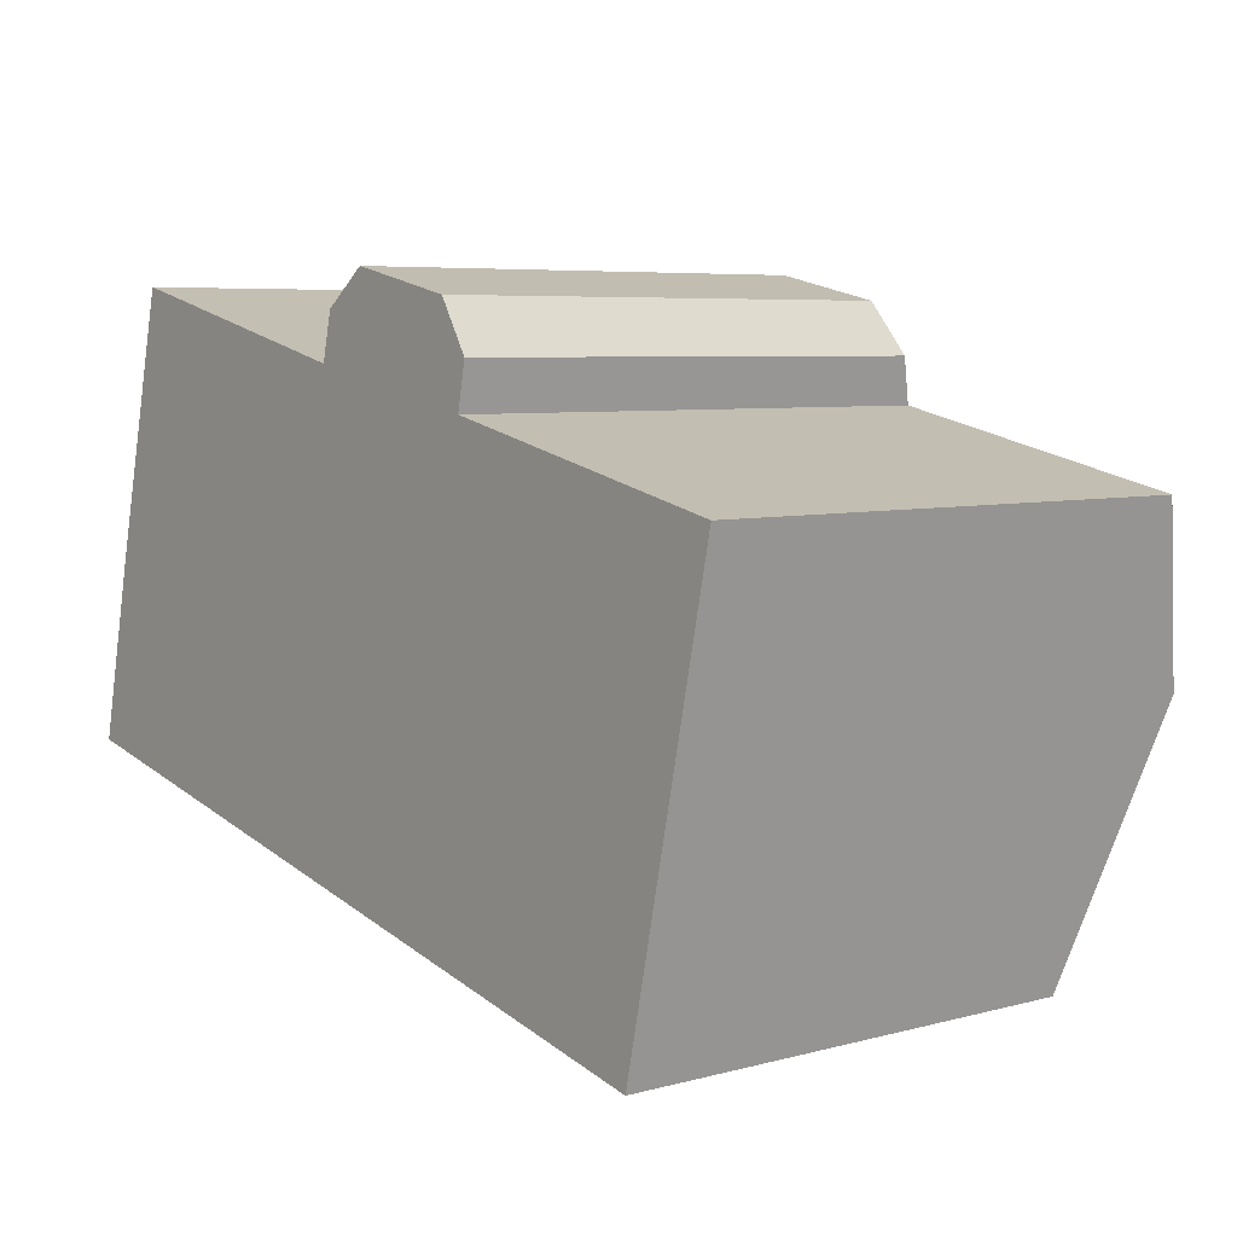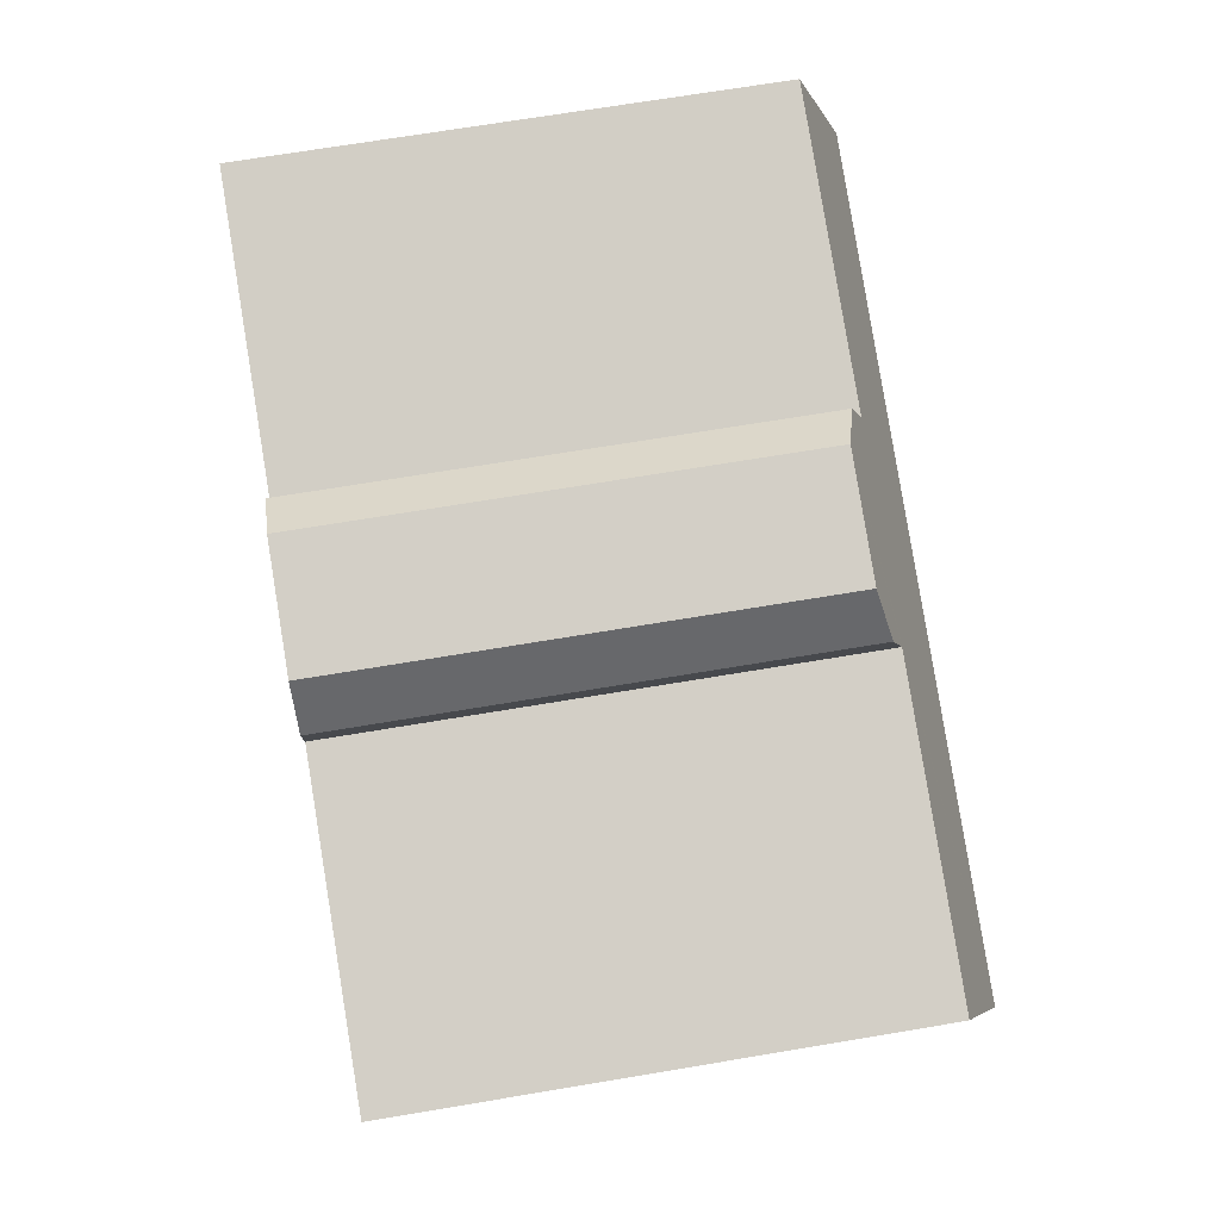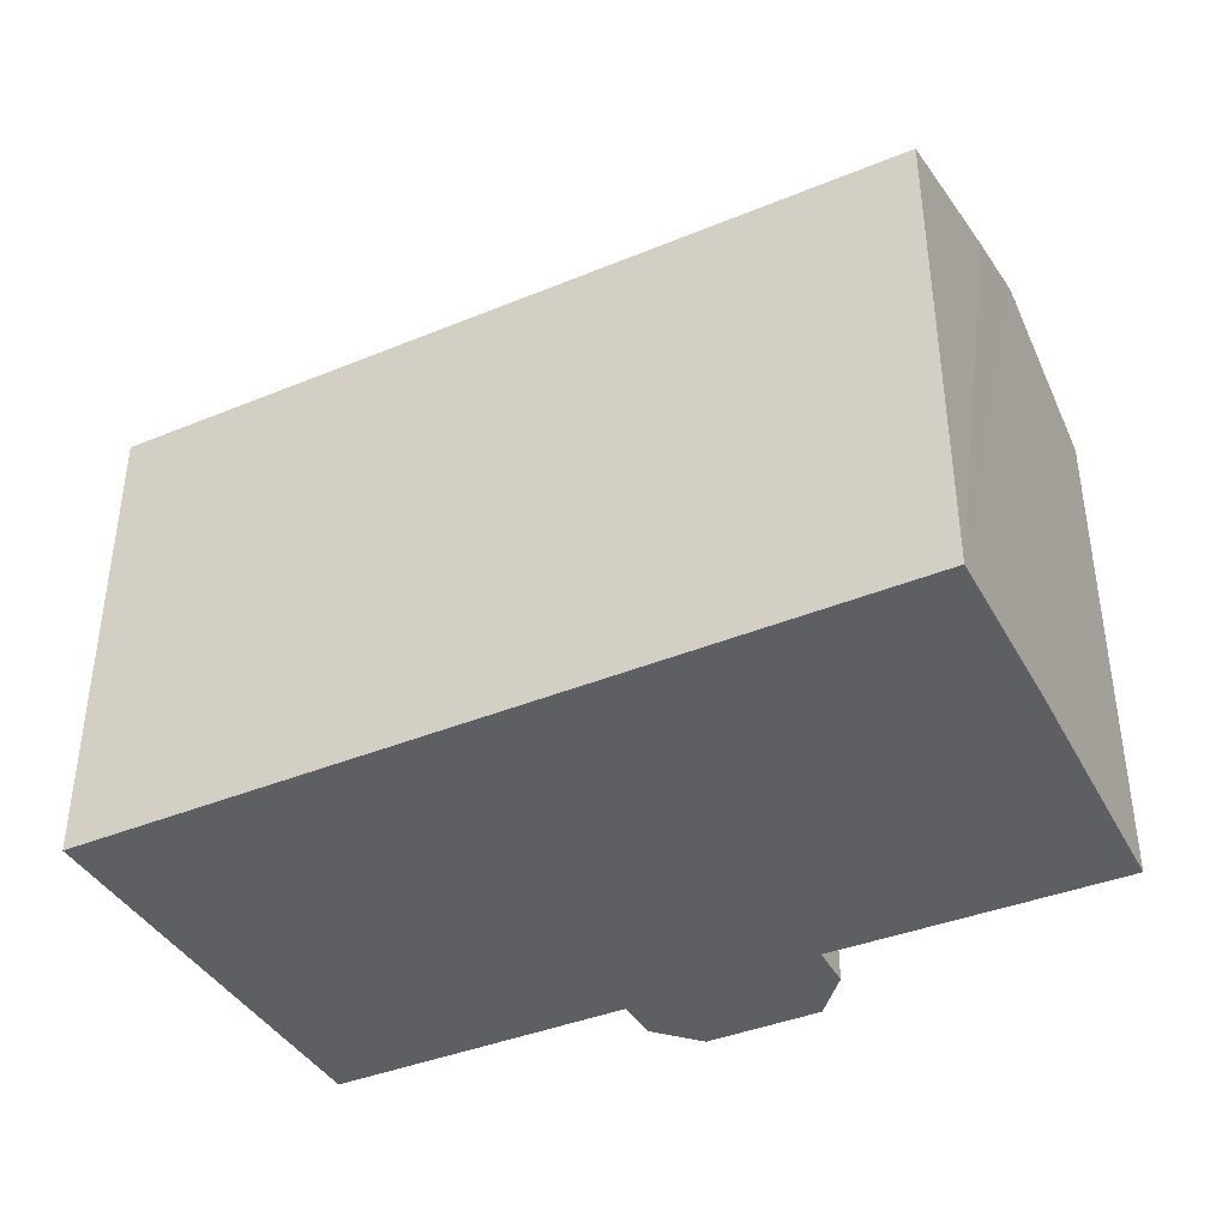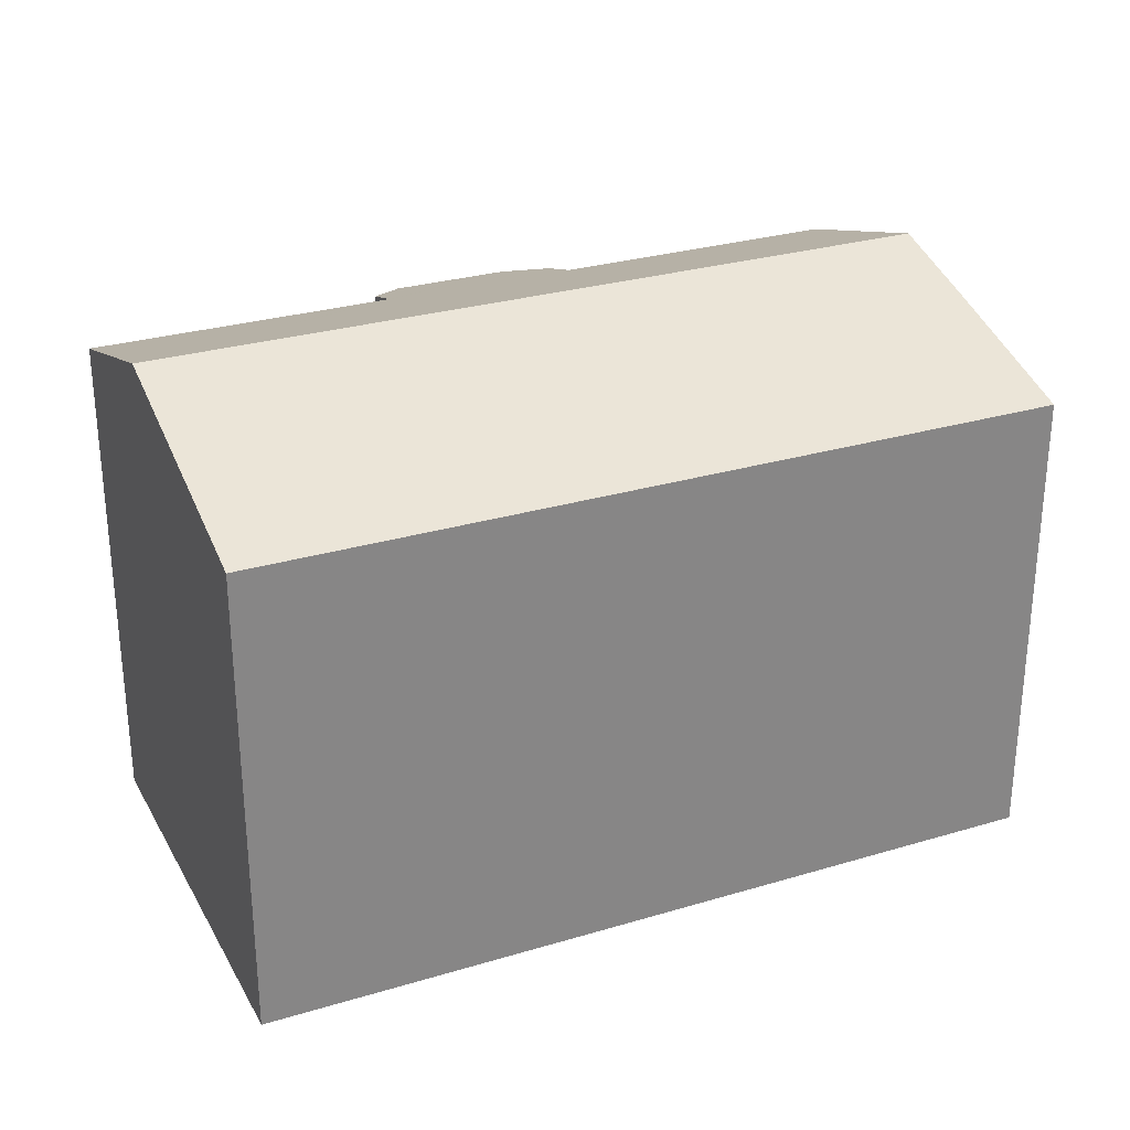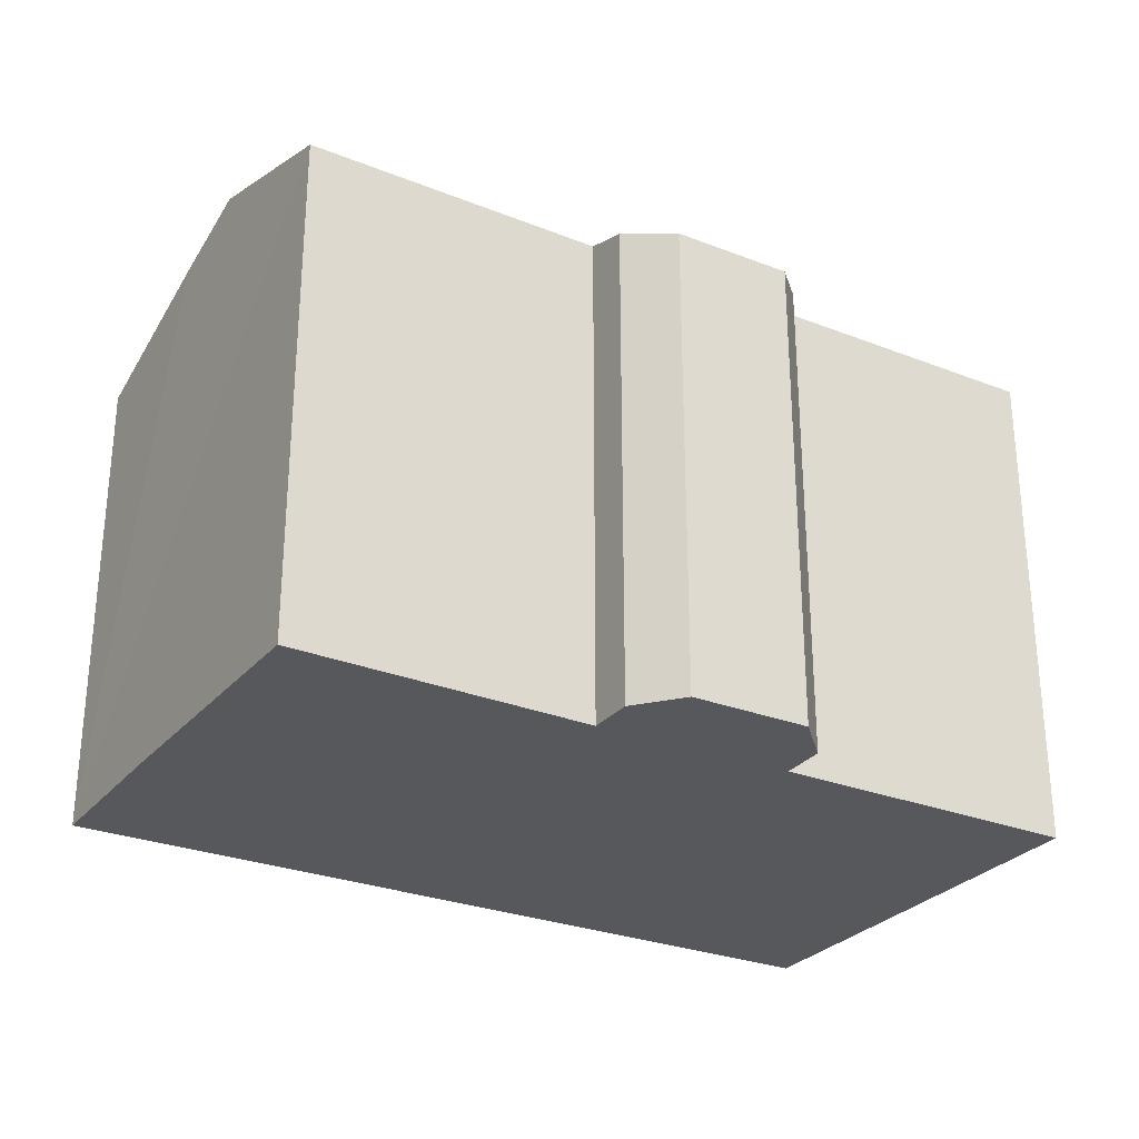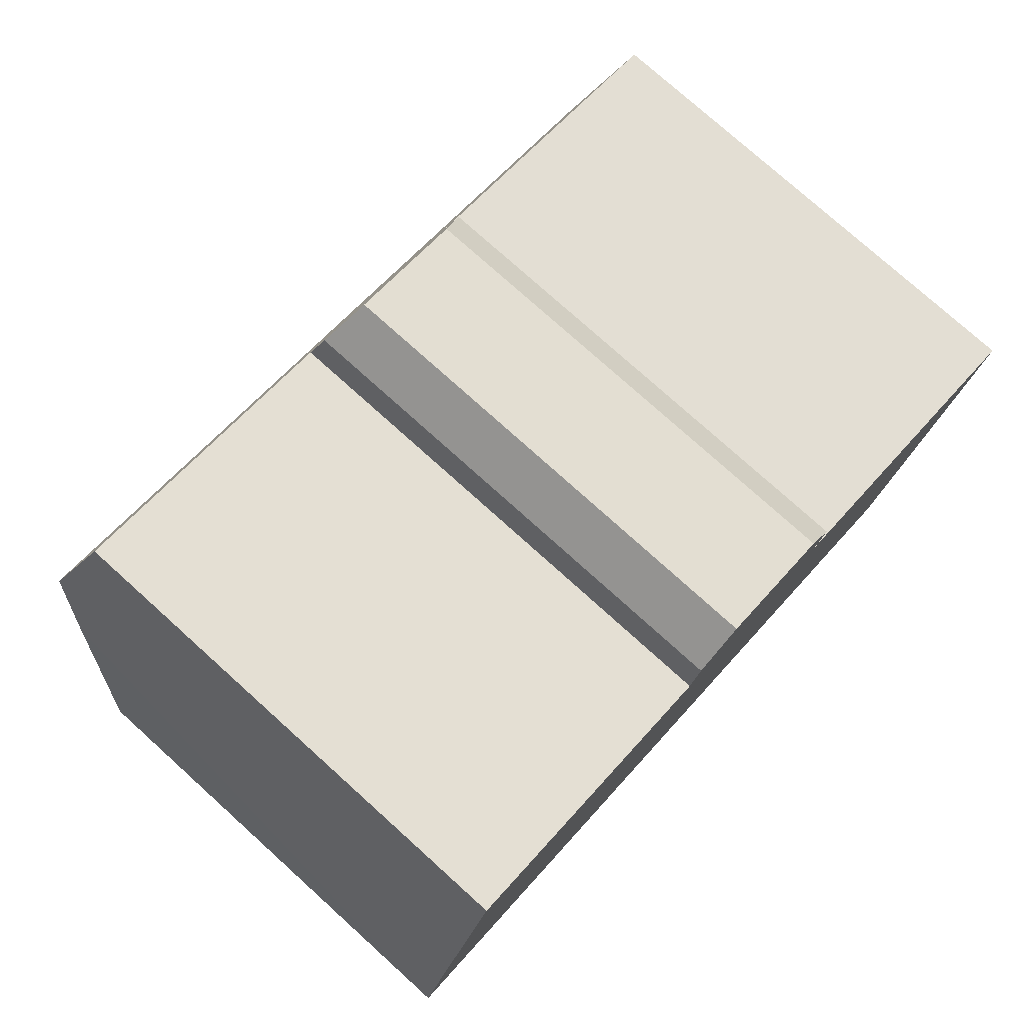
<metadata>
{"format":"obj","ext":"obj","renderer":"f3d","projection":"perspective","resolution":1024,"background":"white","views":[{"elev":6.0,"azim":51.0,"up":"+Z"},{"elev":69.7,"azim":80.5,"up":"+Z"},{"elev":-40.0,"azim":-140.7,"up":"+Y"},{"elev":28.4,"azim":168.1,"up":"+Y"},{"elev":-28.2,"azim":-18.2,"up":"+Y"},{"elev":77.2,"azim":-48.0,"up":"+Z"}]}
</metadata>
<code>
v  11.95 7.094 -2.612
v  0.907 8.324 3.901
v  12.8 8.324 1.3
v  0 7.094 4.344e-16
v  0.578 7.896 2.547
v  1.545 7.494 6.528
v  5.905 7.518 5.496
v  6.066 7.303 6.178
v  6.755 7.1 6.702
v  8.819 7.501 4.913
v  8.503 7.099 6.324
v  8.955 7.291 5.585
v  13.37 7.506 3.901
v  5.905 -3.365e-16 5.496
v  1.545 -3.997e-16 6.528
v  6.755 -4.104e-16 6.702
v  8.503 -3.872e-16 6.324
v  13.37 -2.389e-16 3.901
v  8.819 -3.008e-16 4.913
v  6.066 -3.783e-16 6.178
v  0 0 0
v  0.578 -1.56e-16 2.547
v  0.907 -2.389e-16 3.901
v  8.955 -3.42e-16 5.585
v  11.95 1.599e-16 -2.612
v  12.8 -7.96e-17 1.3
g defaultobject
f 1 2 3
f 2 1 4
f 2 4 5
f 6 3 2
f 3 6 7
f 3 7 8
f 3 8 9
f 3 9 10
f 10 9 11
f 10 11 12
f 3 10 13
f 6 14 7
f 14 6 15
f 16 11 9
f 11 16 17
f 10 18 13
f 18 10 19
f 14 8 7
f 8 14 20
f 21 5 4
f 5 21 2
f 2 21 6
f 6 21 15
f 15 21 22
f 15 22 23
f 20 9 8
f 9 20 16
f 11 24 12
f 24 11 17
f 12 19 10
f 19 12 24
f 18 3 13
f 3 18 1
f 1 18 25
f 25 18 26
f 25 4 1
f 4 25 21
f 16 24 17
f 24 16 19
f 19 26 18
f 26 19 25
f 25 19 16
f 25 16 20
f 25 20 14
f 25 14 15
f 25 15 21
f 21 15 23
f 21 23 22

</code>
